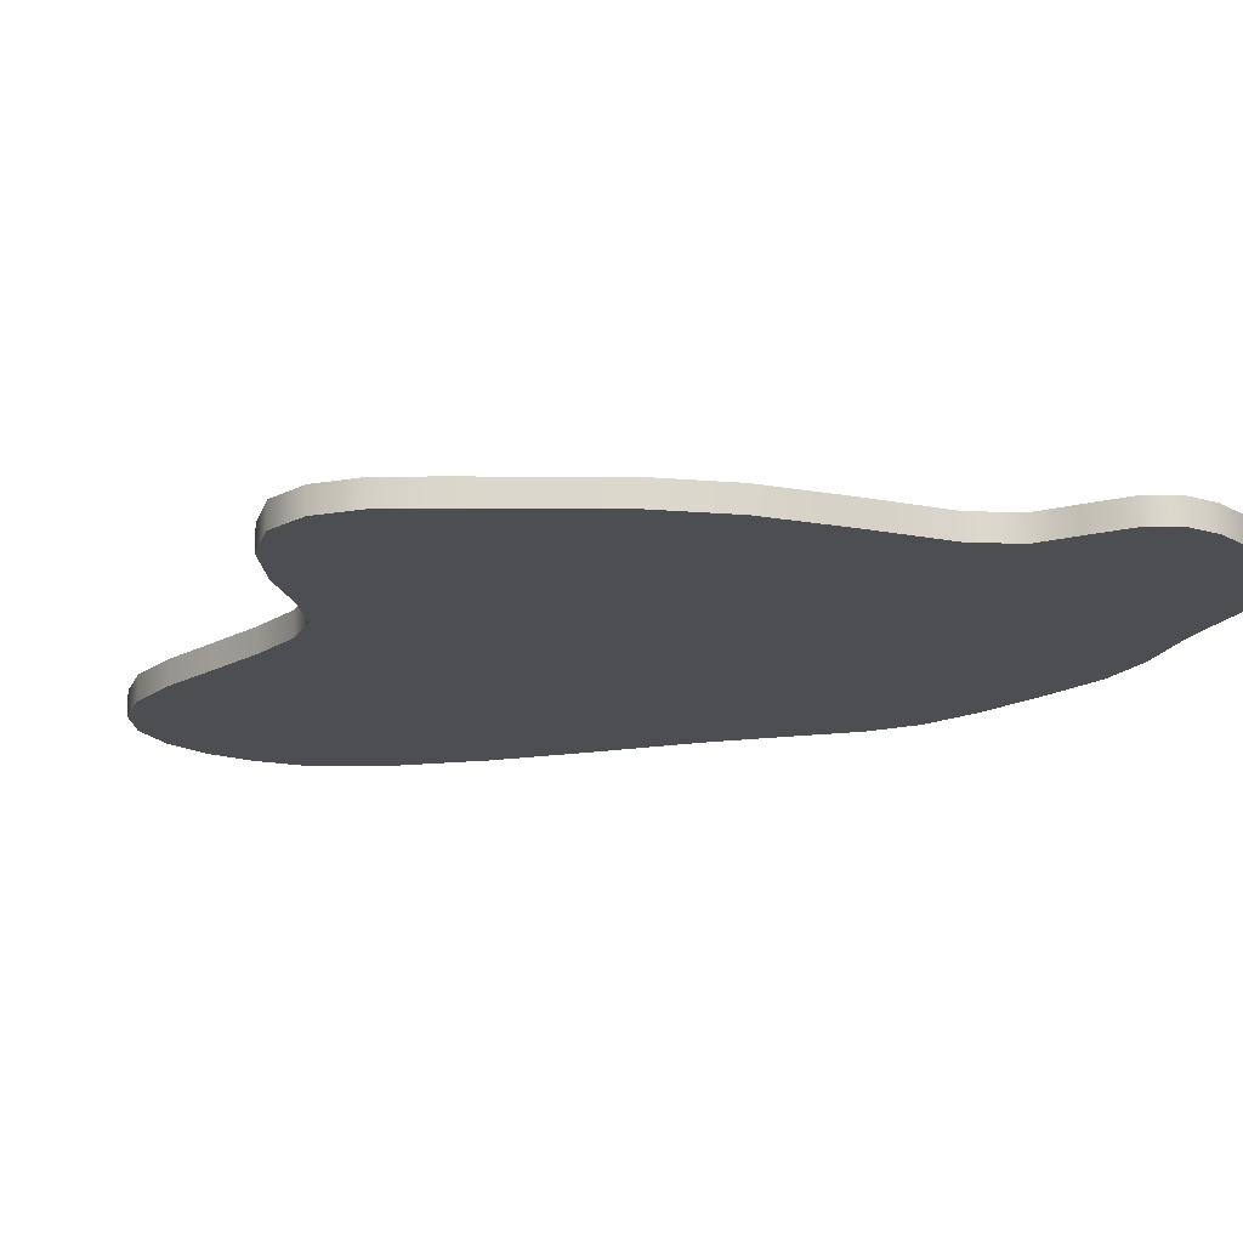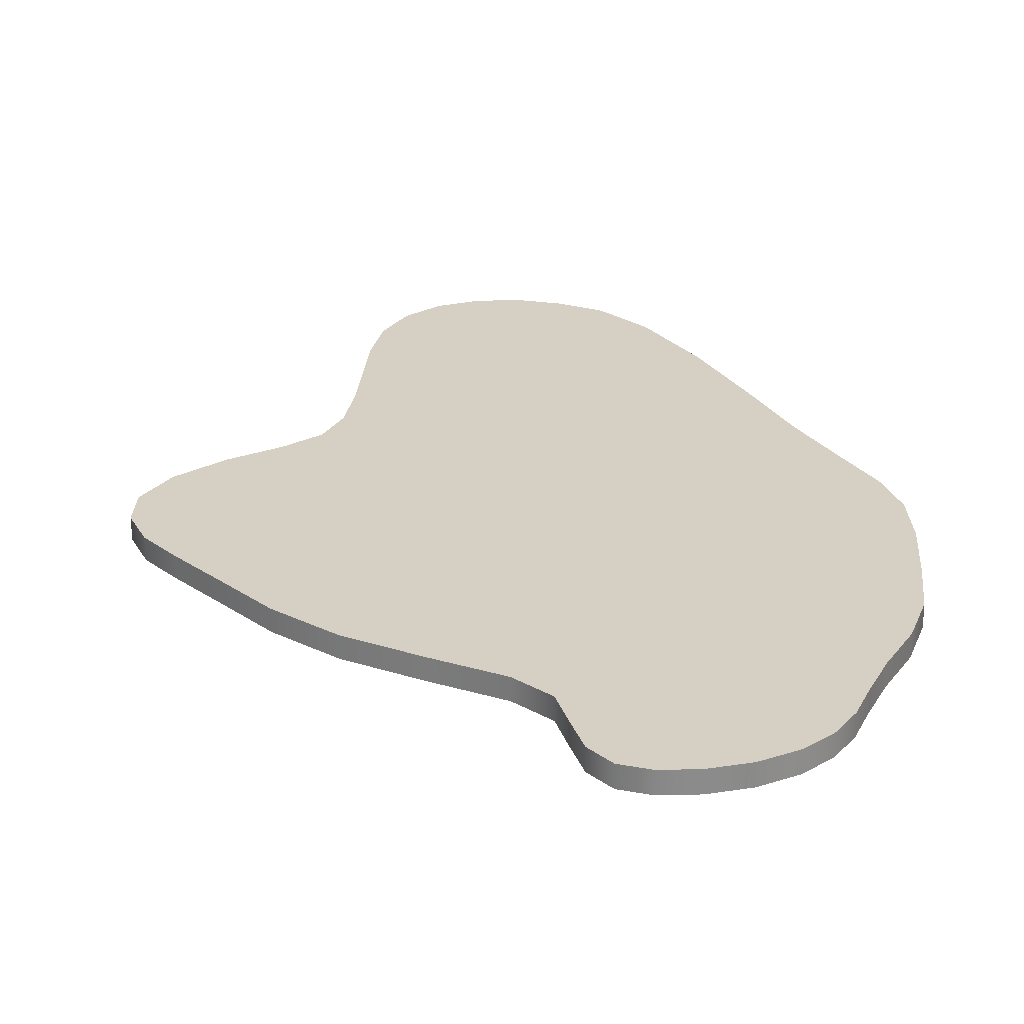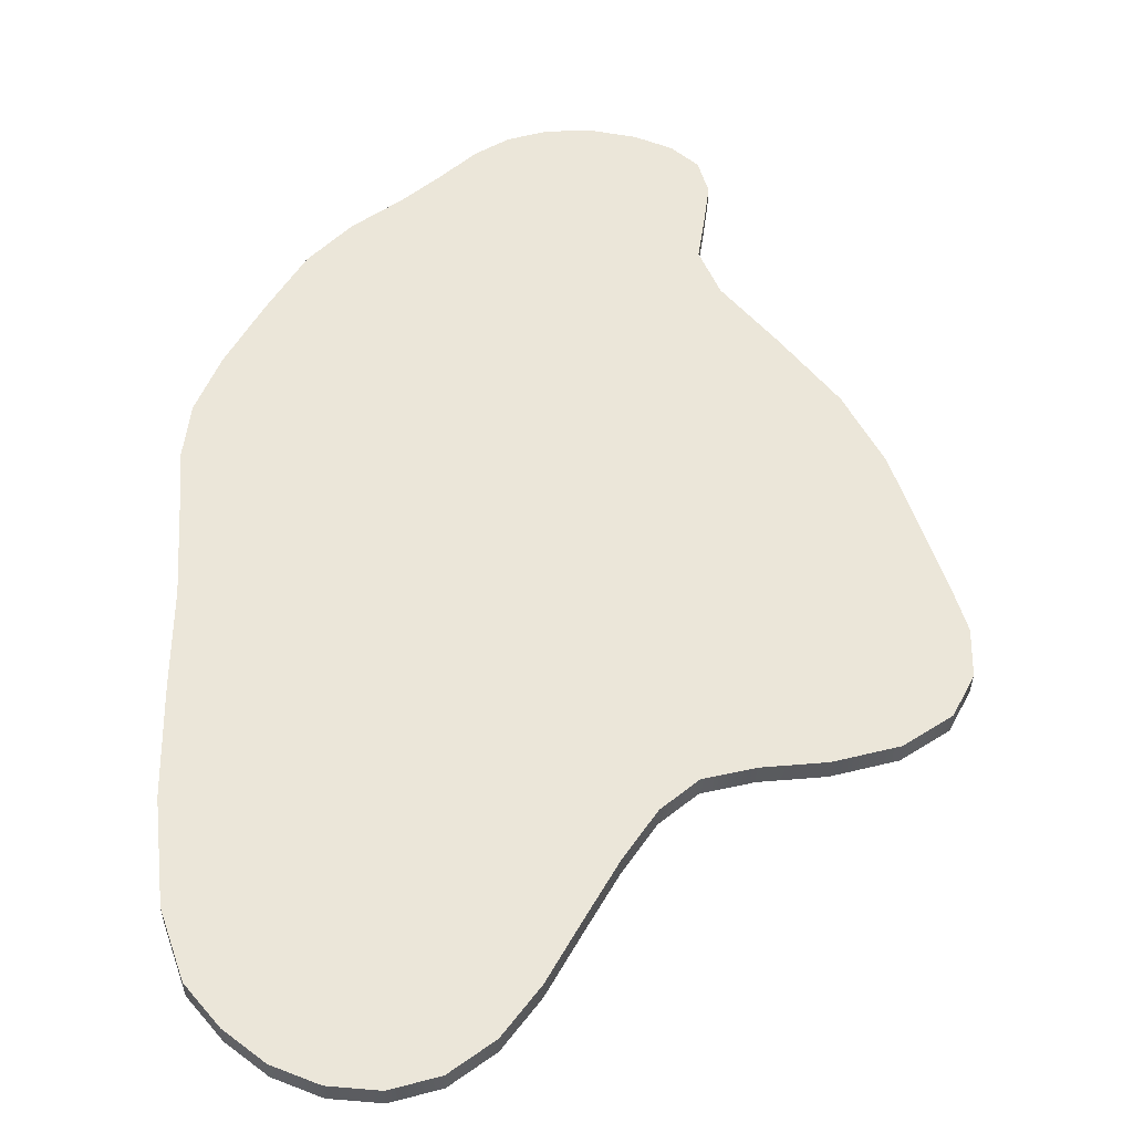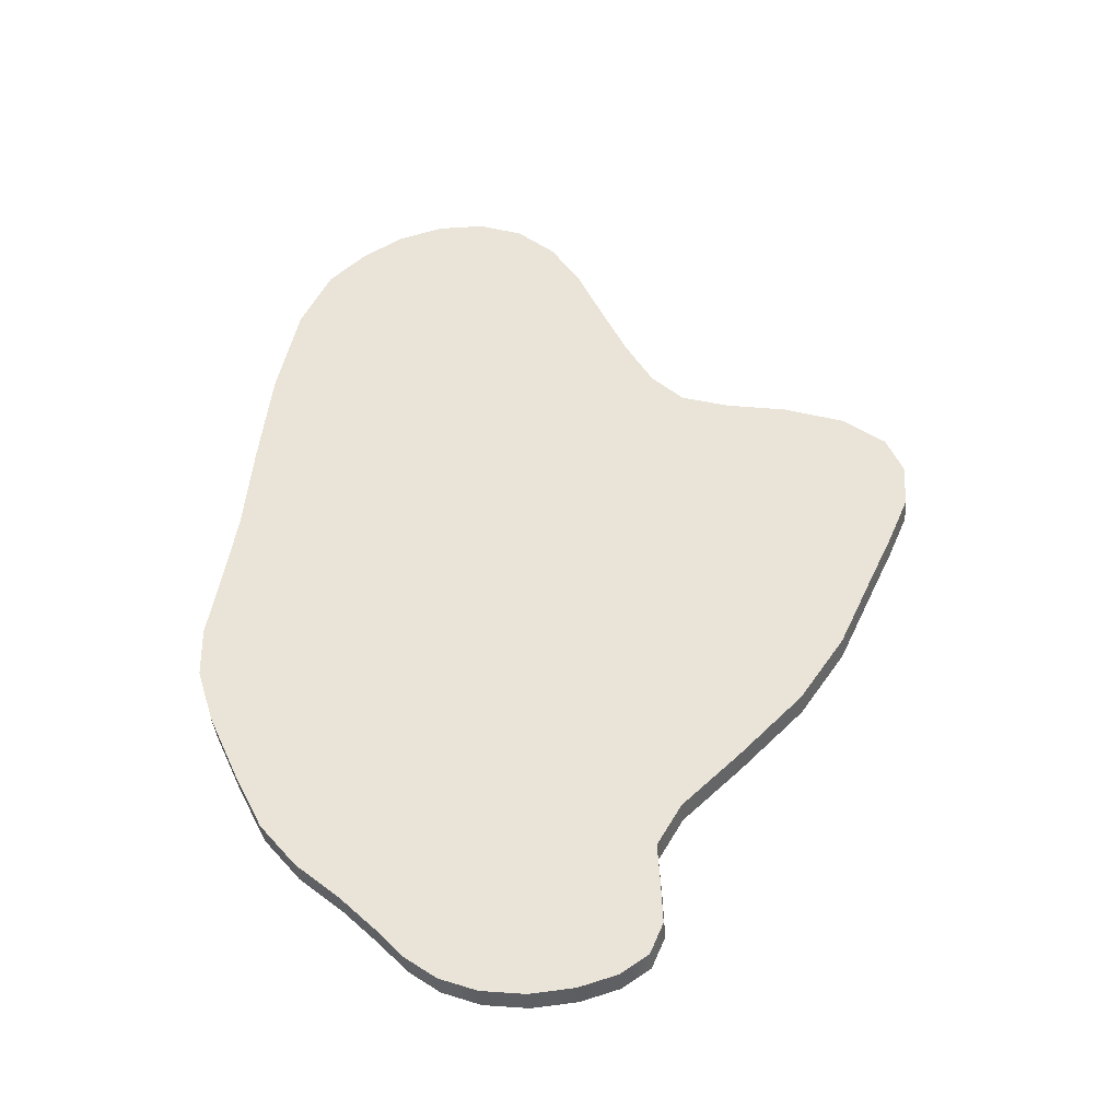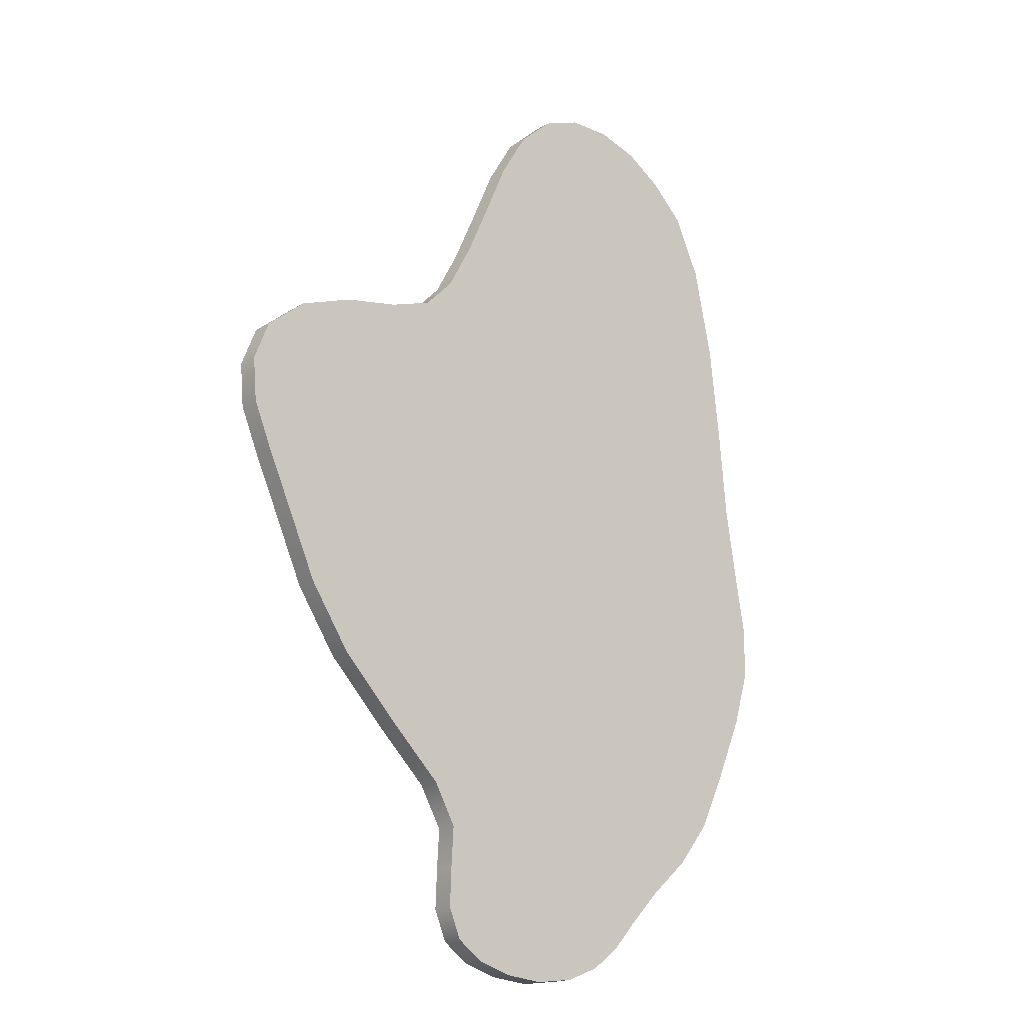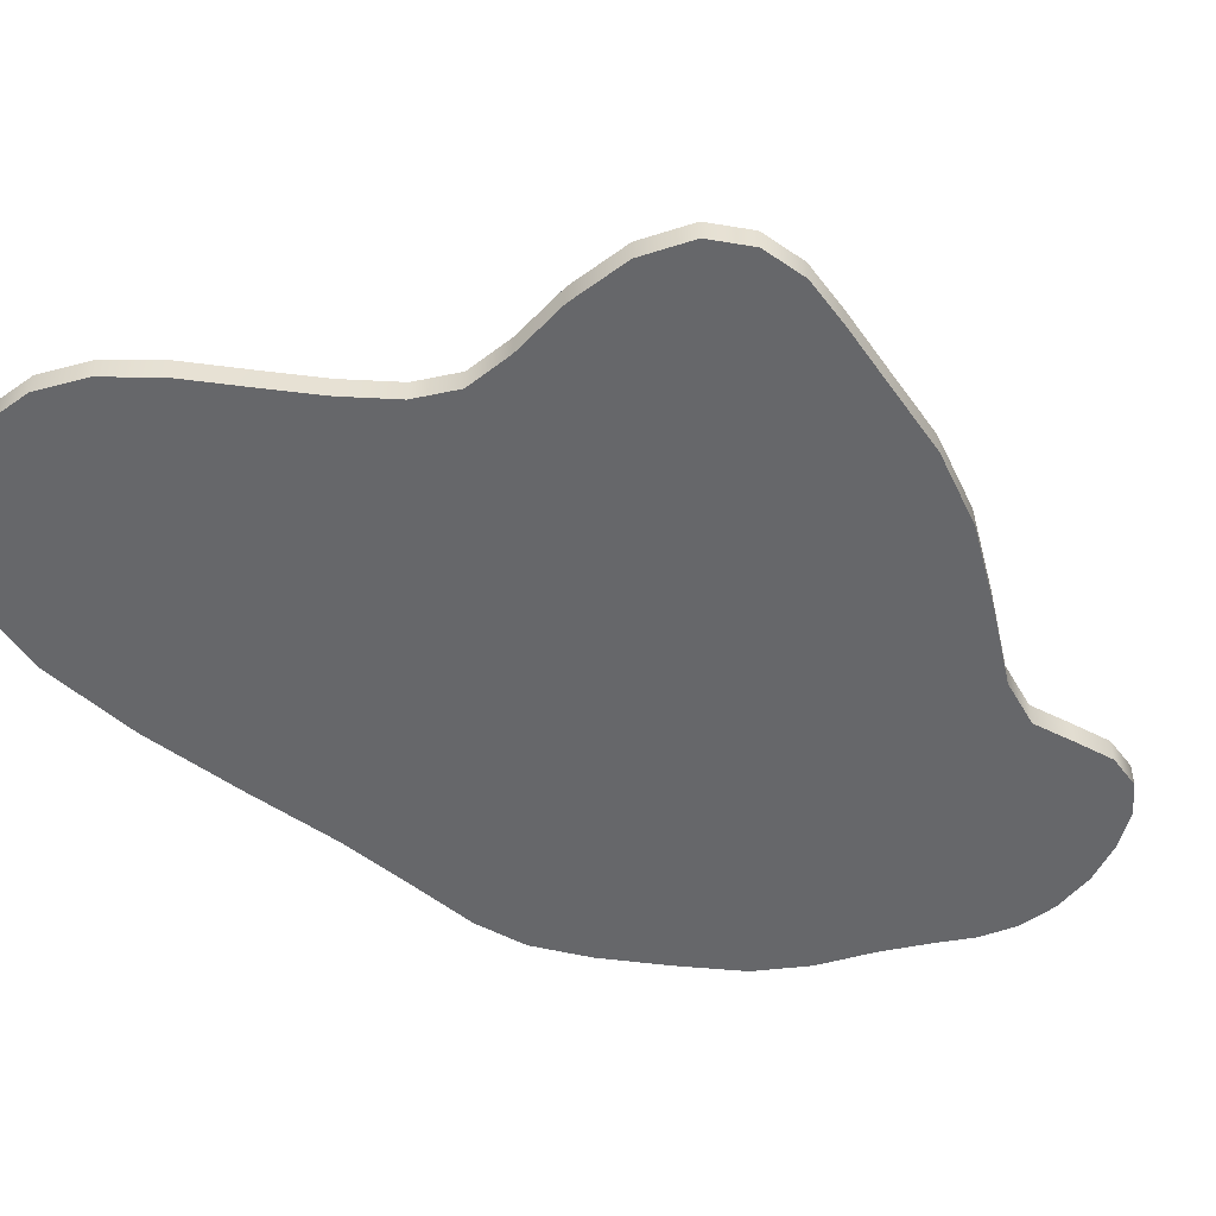
<metadata>
{"format":"obj","ext":"obj","renderer":"f3d","projection":"perspective","resolution":1024,"background":"white","views":[{"elev":-17.2,"azim":114.0,"up":"+Y"},{"elev":26.3,"azim":160.7,"up":"+Y"},{"elev":55.2,"azim":5.7,"up":"+Y"},{"elev":-41.5,"azim":4.9,"up":"+Z"},{"elev":-18.4,"azim":139.3,"up":"+Z"},{"elev":-52.1,"azim":58.5,"up":"+Y"}]}
</metadata>
<code>
o Pride_Rock2_Cube.002
v 0.08275 0 -0.3478
v 0.1239 -0 0.2
v -0.1932 0 -0.3865
v 0.3339 -0 0.03699
v 0.3377 -0 0.08081
v 0.2823 -0 0.1534
v 0.1601 0 -0.2538
v 0.2181 0 -0.1937
v 0.04814 0 -0.4758
v 0.07404 0 -0.4573
v 0.0864 0 -0.4271
v -0.2972 0 -0.2479
v 0.2258 -0 0.1741
v 0.3156 0 -0.007558
v 0.1685 -0 0.1849
v 0.26 0 -0.1305
v 0.2901 0 -0.06362
v 0.322 -0 0.1208
v 0.1056 0 -0.3069
v 0.08493 0 -0.3872
v -0.02889 0 -0.4908
v -0.16 0 -0.4206
v -0.1338 0 -0.4498
v -0.1049 0 -0.4716
v -0.06979 0 -0.4855
v 0.01247 0 -0.4868
v 0.04302 -0 0.3345
v 0.01891 -0 0.3901
v -0.2805 -0 0.3548
v -0.009674 -0 0.4379
v -0.2171 -0 0.4502
v -0.2522 -0 0.4157
v -0.0461 -0 0.4711
v -0.1344 -0 0.4882
v -0.08865 -0 0.4877
v -0.178 -0 0.4752
v -0.3007 -0 0.2586
v 0.06769 -0 0.2789
v -0.312 -0 0.1572
v -0.3203 -0 0.0635
v 0.09342 -0 0.2312
v -0.3329 0 -0.01671
v -0.343 0 -0.07637
v -0.3248 0 -0.184
v -0.3417 0 -0.1283
v -0.269 0 -0.3067
v -0.2345 0 -0.35
v 0.083 0.02284 -0.3478
v -0.1929 0.02284 -0.3865
v 0.1241 0.02284 0.2
v 0.3342 0.02284 0.03699
v 0.2825 0.02284 0.1534
v 0.3379 0.02284 0.08081
v 0.1604 0.02284 -0.2538
v 0.2183 0.02284 -0.1937
v 0.04839 0.02284 -0.4758
v 0.08665 0.02284 -0.4271
v 0.07428 0.02284 -0.4573
v -0.2969 0.02284 -0.2479
v 0.3158 0.02284 -0.007558
v 0.226 0.02284 0.1741
v 0.1688 0.02284 0.1849
v 0.2603 0.02284 -0.1305
v 0.2903 0.02284 -0.06362
v 0.3222 0.02284 0.1208
v 0.1059 0.02284 -0.3069
v 0.08518 0.02284 -0.3872
v -0.02865 0.02284 -0.4908
v -0.1597 0.02284 -0.4206
v -0.1335 0.02284 -0.4498
v -0.1047 0.02284 -0.4716
v -0.06954 0.02284 -0.4855
v 0.01272 0.02284 -0.4868
v 0.04326 0.02284 0.3345
v -0.2803 0.02284 0.3548
v 0.01916 0.02284 0.3901
v -0.2168 0.02284 0.4502
v -0.009426 0.02284 0.4379
v -0.252 0.02284 0.4157
v -0.1341 0.02284 0.4882
v -0.04586 0.02284 0.4711
v -0.08841 0.02284 0.4877
v -0.1778 0.02284 0.4752
v -0.3005 0.02284 0.2586
v 0.06793 0.02284 0.2789
v -0.3117 0.02284 0.1572
v 0.09366 0.02284 0.2312
v -0.3201 0.02284 0.0635
v -0.3327 0.02284 -0.01671
v -0.3246 0.02284 -0.184
v -0.3427 0.02284 -0.07637
v -0.3415 0.02284 -0.1283
v -0.2342 0.02284 -0.35
v -0.2687 0.02284 -0.3067
f 1 2 3
f 4 5 6
f 7 8 2
f 9 10 11
f 3 2 12
f 6 13 14
f 13 15 14
f 6 14 4
f 15 2 16
f 17 14 15
f 15 16 17
f 18 6 5
f 8 16 2
f 2 1 19
f 19 7 2
f 11 20 9
f 20 1 21
f 1 3 22
f 22 23 1
f 23 24 1
f 24 25 1
f 25 21 1
f 21 26 20
f 26 9 20
f 27 28 29
f 28 30 31
f 32 28 31
f 30 33 34
f 33 35 34
f 34 36 30
f 36 31 30
f 32 29 28
f 29 37 27
f 27 37 38
f 37 39 38
f 39 40 41
f 38 39 41
f 42 43 44
f 43 45 44
f 40 42 2
f 40 2 41
f 44 12 2
f 42 44 2
f 12 46 47
f 47 3 12
f 48 49 50
f 51 52 53
f 54 50 55
f 56 57 58
f 49 59 50
f 52 60 61
f 61 60 62
f 52 51 60
f 62 63 50
f 64 62 60
f 62 64 63
f 65 53 52
f 55 50 63
f 50 66 48
f 66 50 54
f 57 56 67
f 67 68 48
f 48 69 49
f 69 48 70
f 70 48 71
f 71 48 72
f 72 48 68
f 68 67 73
f 73 67 56
f 74 75 76
f 76 77 78
f 79 77 76
f 78 80 81
f 81 80 82
f 80 78 83
f 83 78 77
f 79 76 75
f 75 74 84
f 74 85 84
f 84 85 86
f 86 87 88
f 85 87 86
f 89 90 91
f 91 90 92
f 88 50 89
f 88 87 50
f 90 50 59
f 89 50 90
f 59 93 94
f 93 59 49
f 47 46 94
f 36 83 77
f 20 67 48
f 23 22 69
f 31 77 79
f 10 9 56
f 24 23 70
f 13 61 62
f 32 79 75
f 26 21 68
f 22 3 49
f 6 52 61
f 29 75 84
f 15 62 50
f 25 24 71
f 18 65 52
f 37 84 86
f 2 50 87
f 21 25 72
f 5 53 65
f 39 86 88
f 41 87 85
f 9 26 73
f 5 4 51
f 40 88 89
f 38 85 74
f 11 10 58
f 4 14 60
f 45 43 91
f 27 74 76
f 11 57 67
f 14 17 64
f 42 89 91
f 28 76 78
f 17 16 63
f 44 45 92
f 30 78 81
f 16 8 55
f 12 44 90
f 33 81 82
f 8 7 54
f 46 12 59
f 35 82 80
f 7 19 66
f 3 47 93
f 34 80 83
f 19 1 48
f 47 94 93
f 36 77 31
f 20 48 1
f 23 69 70
f 31 79 32
f 10 56 58
f 24 70 71
f 13 62 15
f 32 75 29
f 26 68 73
f 22 49 69
f 6 61 13
f 29 84 37
f 15 50 2
f 25 71 72
f 18 52 6
f 37 86 39
f 2 87 41
f 21 72 68
f 5 65 18
f 39 88 40
f 41 85 38
f 9 73 56
f 5 51 53
f 40 89 42
f 38 74 27
f 11 58 57
f 4 60 51
f 45 91 92
f 27 76 28
f 11 67 20
f 14 64 60
f 42 91 43
f 28 78 30
f 17 63 64
f 44 92 90
f 30 81 33
f 16 55 63
f 12 90 59
f 33 82 35
f 8 54 55
f 46 59 94
f 35 80 34
f 7 66 54
f 3 93 49
f 34 83 36
f 19 48 66

</code>
